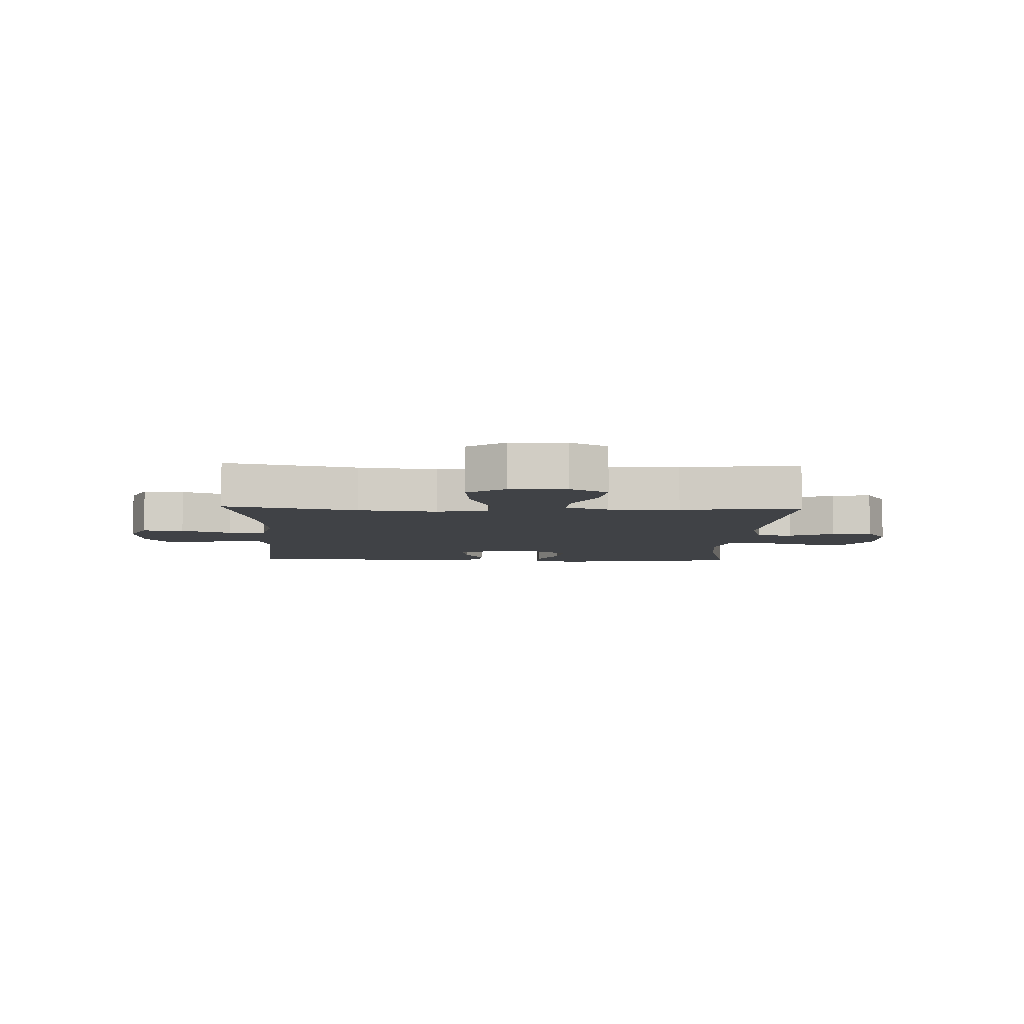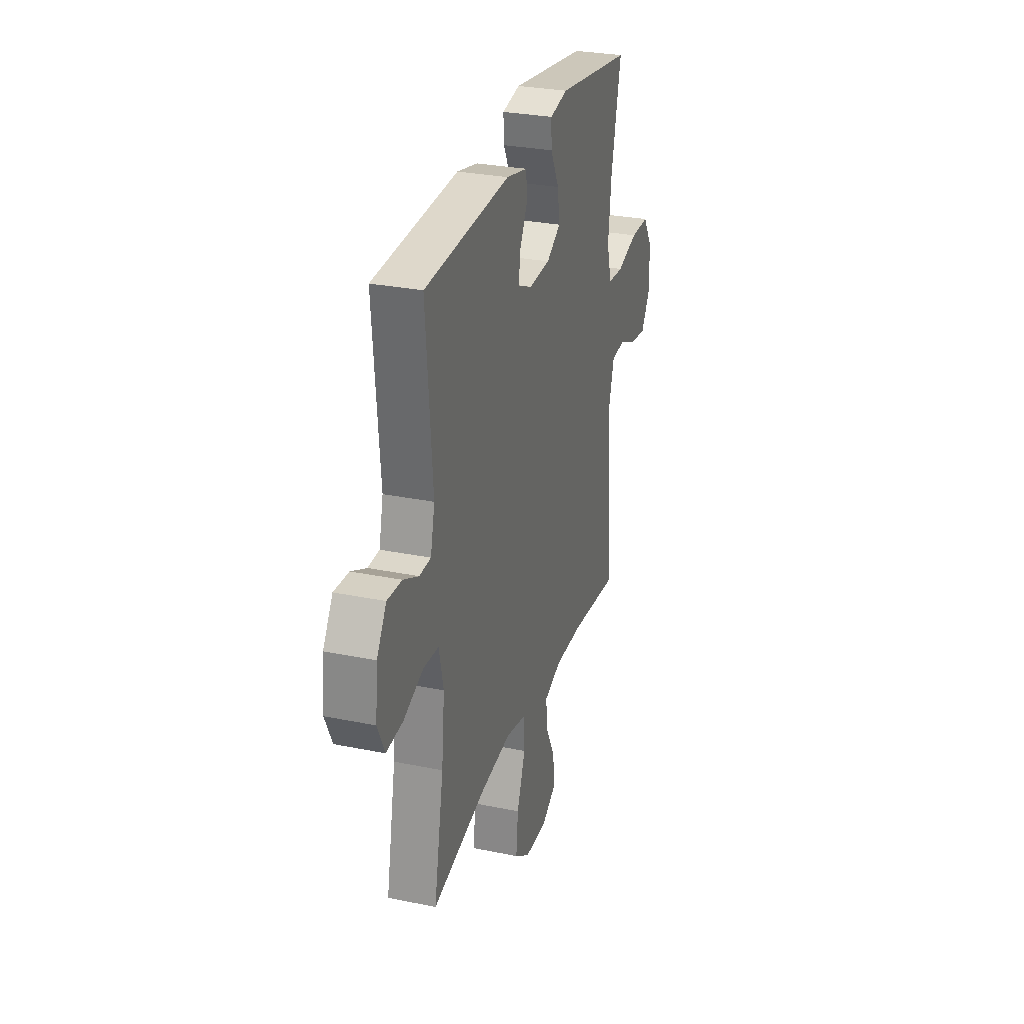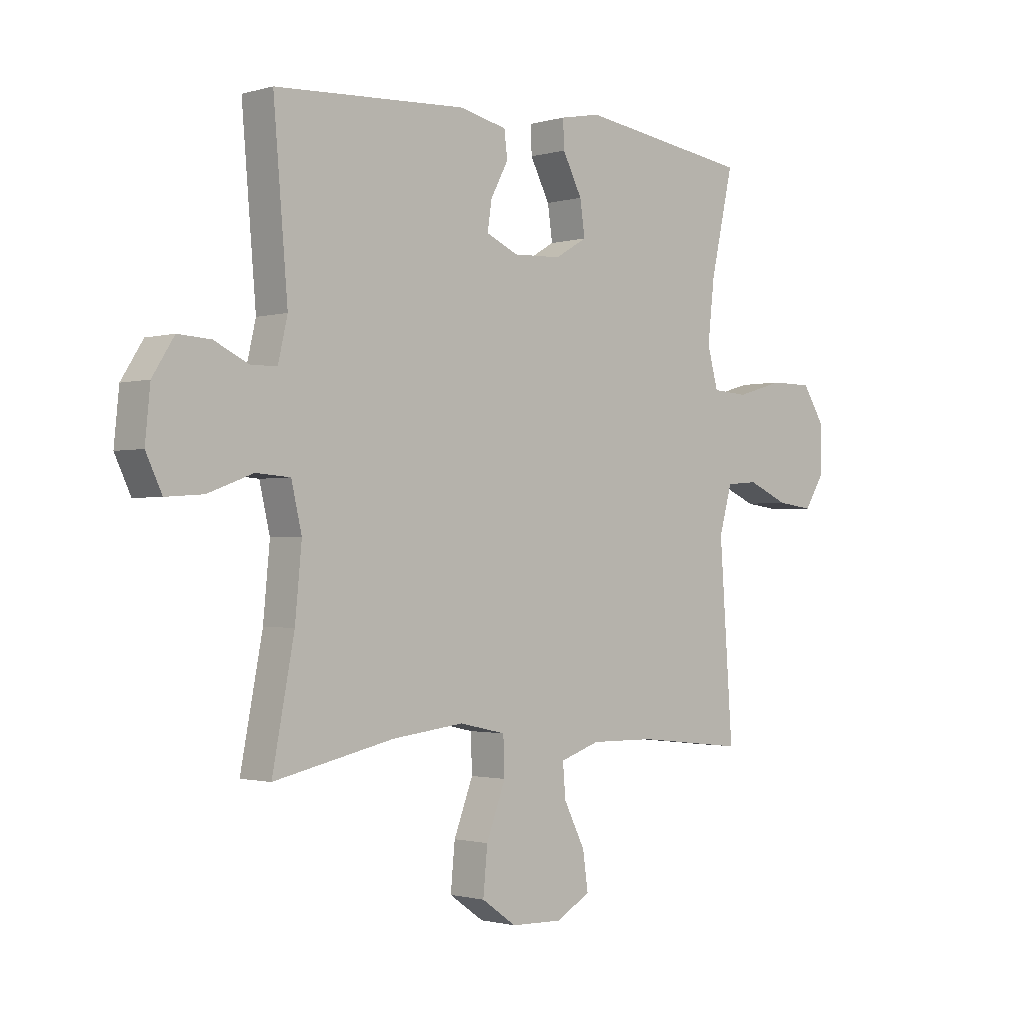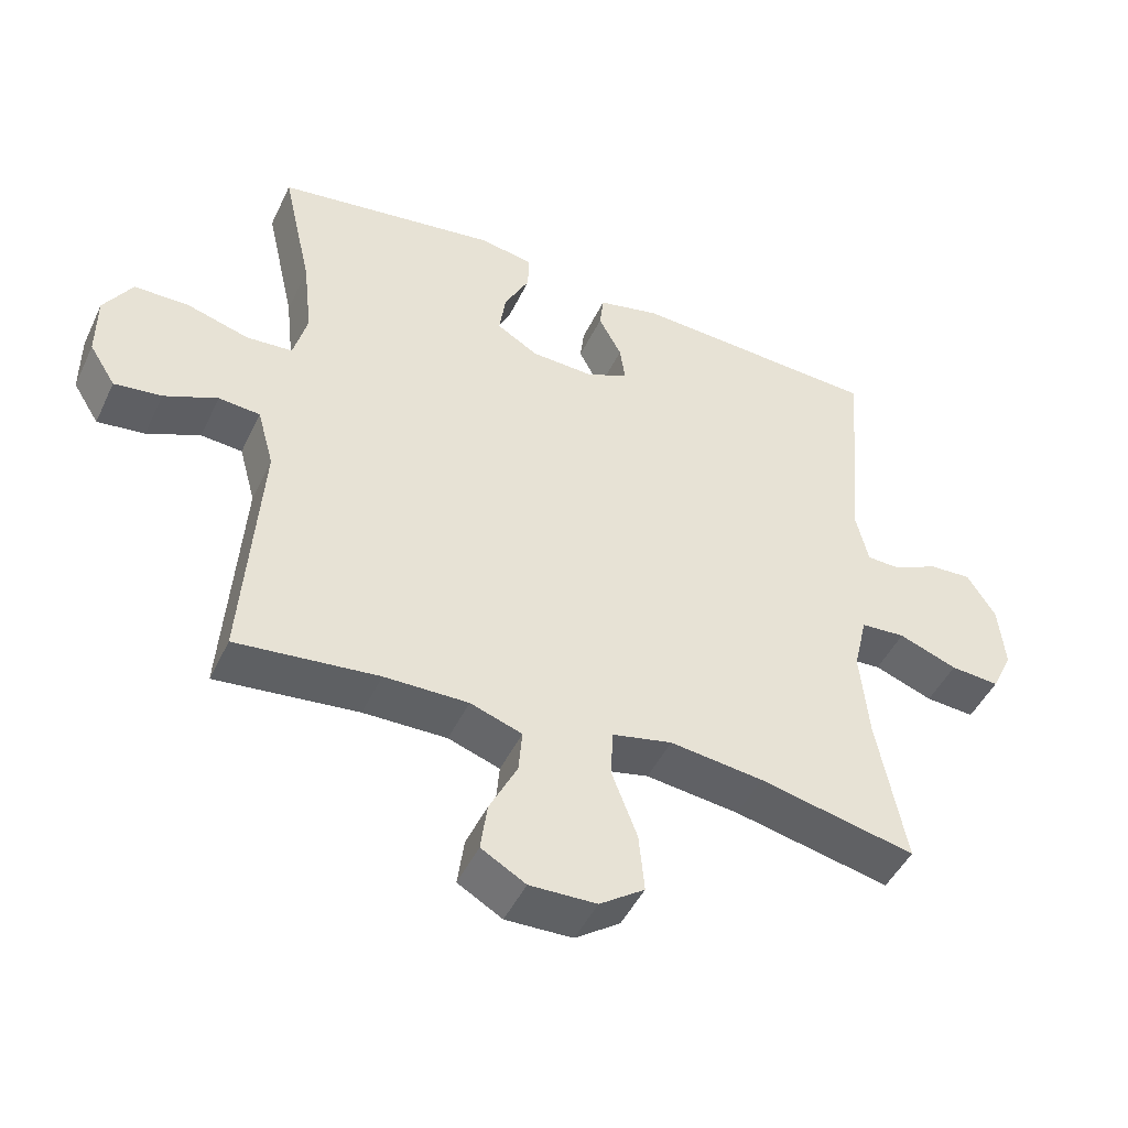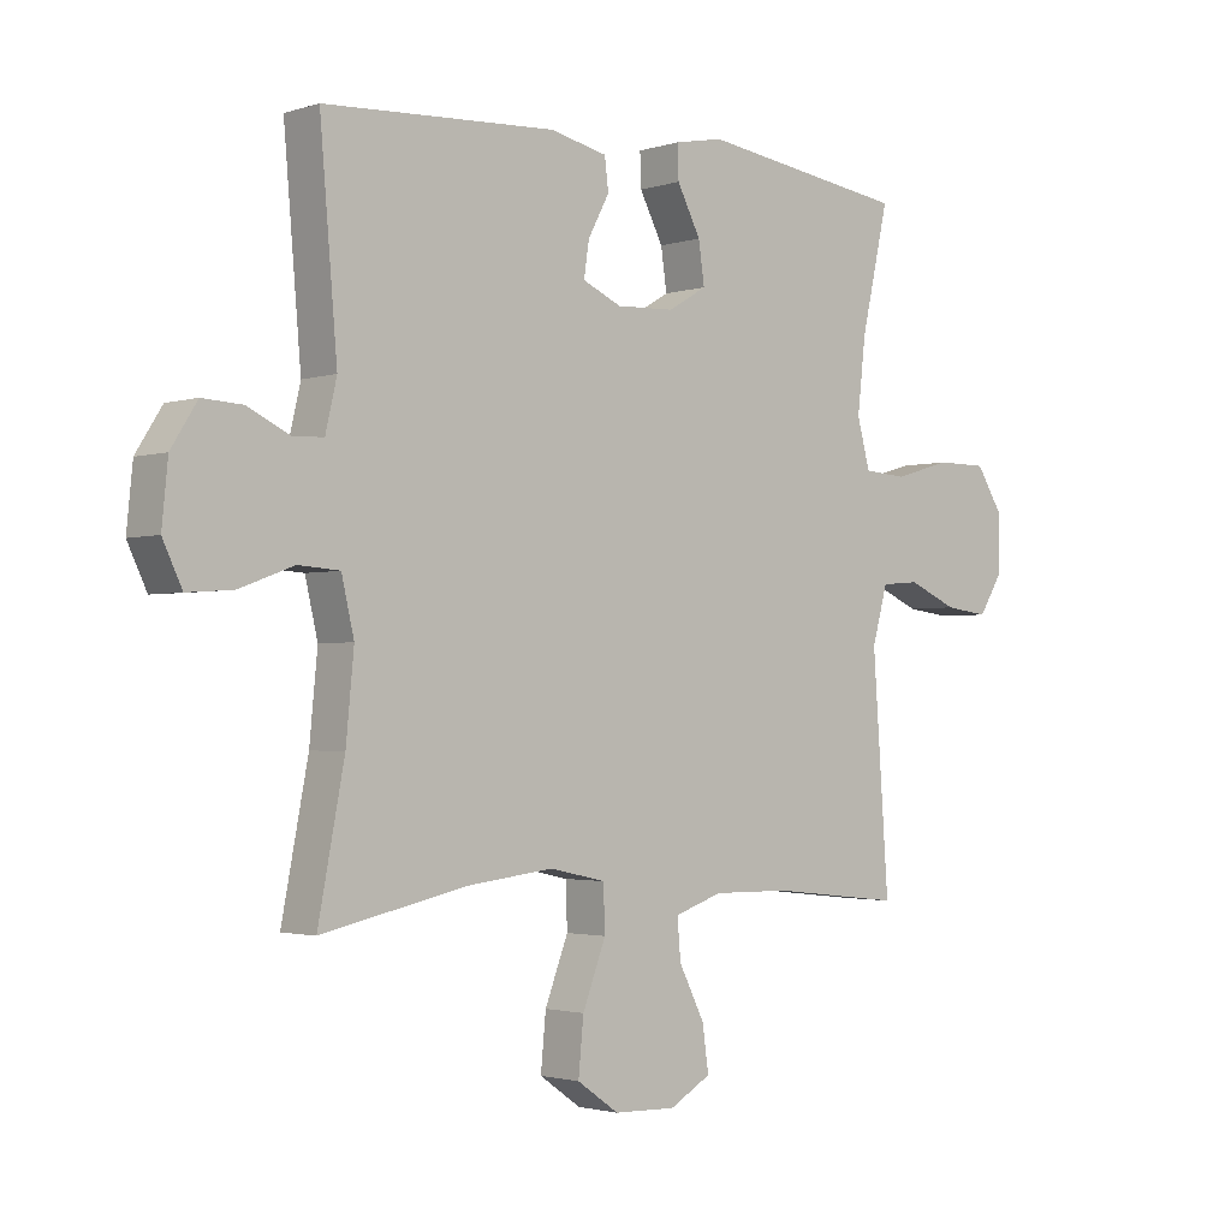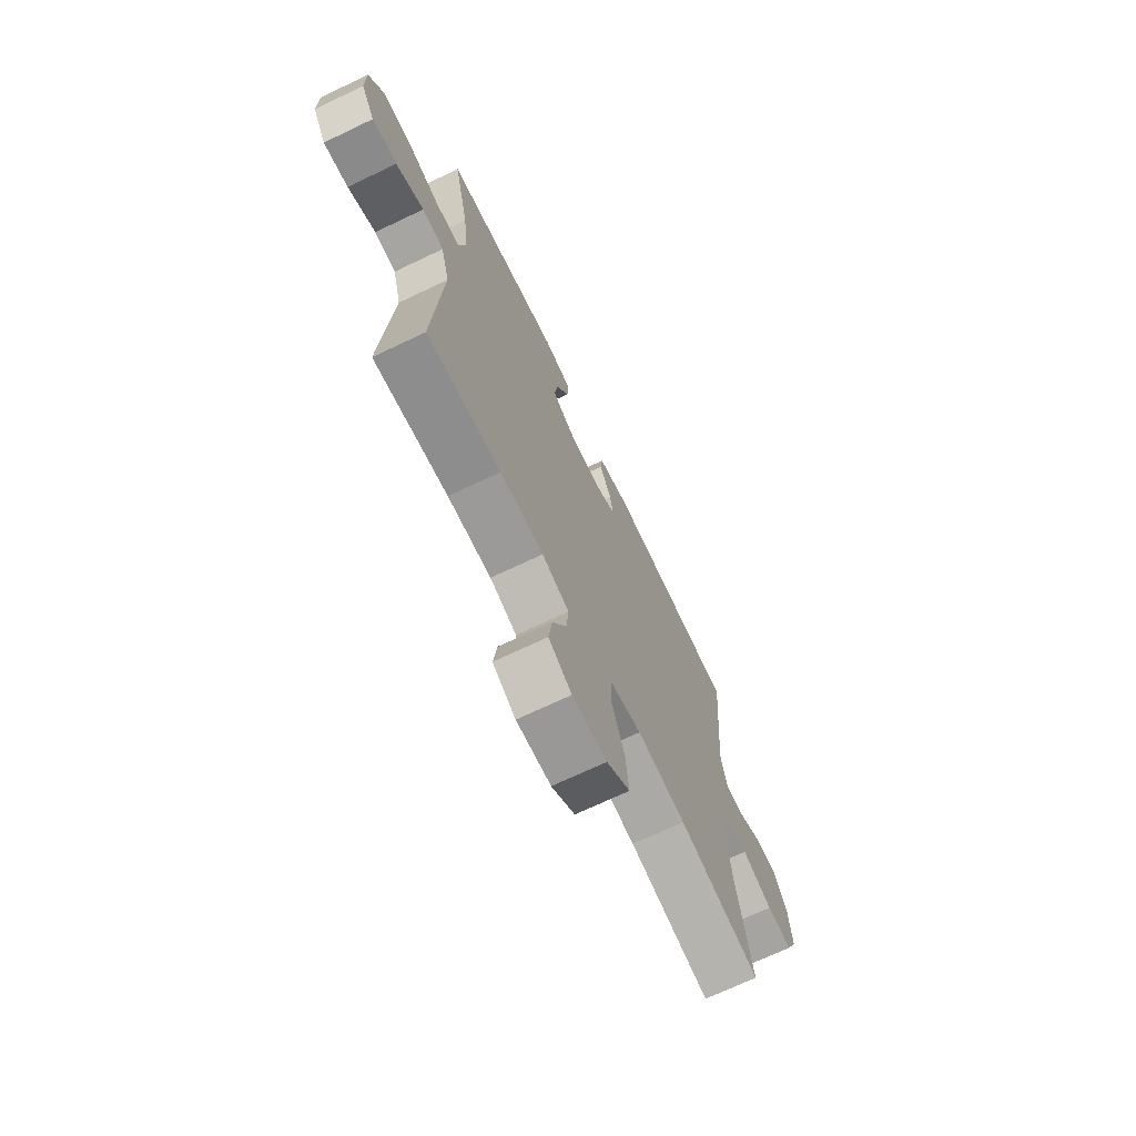
<metadata>
{"format":"obj","ext":"obj","renderer":"f3d","projection":"perspective","resolution":1024,"background":"white","views":[{"elev":-6.5,"azim":177.9,"up":"+Y"},{"elev":29.0,"azim":107.0,"up":"+Z"},{"elev":-1.4,"azim":136.2,"up":"+Z"},{"elev":-46.8,"azim":-24.5,"up":"+Z"},{"elev":-2.1,"azim":138.1,"up":"+Z"},{"elev":-69.9,"azim":-64.5,"up":"+Z"}]}
</metadata>
<code>
o path10092
v -0.2821 0.0375 -0.4569
v -0.1583 0.0375 -0.4554
v -0.08166 0.0375 -0.4816
v -0.08702 0.0375 -0.5454
v -0.128 0.0375 -0.6269
v -0.1378 0.0375 -0.6983
v -0.07188 0.0375 -0.7363
v 0.02684 0.0375 -0.7336
v 0.09341 0.0375 -0.6871
v 0.08509 0.0375 -0.6003
v 0.04802 0.0375 -0.5029
v 0.05051 0.0375 -0.4315
v 0.1397 0.0375 -0.412
v 0.2778 0.0375 -0.4288
v 0.5094 0.0375 -0.4794
v 0.4674 0.0375 -0.2593
v 0.4547 0.0375 -0.1275
v 0.4748 0.0375 -0.04149
v 0.5408 0.0375 -0.03679
v 0.6275 0.0375 -0.06921
v 0.7002 0.0375 -0.07452
v 0.7311 0.0375 -0.009304
v 0.7215 0.0375 0.08668
v 0.6798 0.0375 0.1529
v 0.6163 0.0375 0.1492
v 0.5495 0.0375 0.1171
v 0.4998 0.0375 0.1186
v 0.4817 0.0375 0.1968
v 0.5094 0.0375 0.5225
v 0.1394 0.0375 0.5417
v 0.04826 0.0375 0.5211
v 0.0422 0.0375 0.4708
v 0.07615 0.0375 0.407
v 0.0844 0.0375 0.3519
v 0.02235 0.0375 0.324
v -0.07005 0.0375 0.3278
v -0.1317 0.0375 0.3642
v -0.1223 0.0375 0.4297
v -0.08481 0.0375 0.5022
v -0.08291 0.0375 0.5555
v -0.1607 0.0375 0.5705
v -0.4923 0.0375 0.5225
v -0.4486 0.0375 0.3274
v -0.4355 0.0375 0.2106
v -0.4561 0.0375 0.1341
v -0.5247 0.0375 0.1293
v -0.6165 0.0375 0.1557
v -0.6974 0.0375 0.1552
v -0.7394 0.0375 0.08871
v -0.7396 0.0375 -0.00444
v -0.7011 0.0375 -0.06561
v -0.6311 0.0375 -0.05674
v -0.5522 0.0375 -0.02226
v -0.4909 0.0375 -0.02719
v -0.4665 0.0375 -0.1162
v -0.4923 0.0375 -0.4794
v -0.2821 -0.0375 -0.4569
v -0.1583 -0.0375 -0.4554
v -0.08166 -0.0375 -0.4816
v -0.08702 -0.0375 -0.5454
v -0.128 -0.0375 -0.6269
v -0.1378 -0.0375 -0.6983
v -0.07188 -0.0375 -0.7363
v 0.02684 -0.0375 -0.7336
v 0.09341 -0.0375 -0.6871
v 0.08509 -0.0375 -0.6003
v 0.04802 -0.0375 -0.5029
v 0.05051 -0.0375 -0.4315
v 0.1397 -0.0375 -0.412
v 0.2778 -0.0375 -0.4288
v 0.5094 -0.0375 -0.4794
v 0.4674 -0.0375 -0.2593
v 0.4547 -0.0375 -0.1275
v 0.4748 -0.0375 -0.04149
v 0.5408 -0.0375 -0.03679
v 0.6275 -0.0375 -0.06921
v 0.7002 -0.0375 -0.07452
v 0.7311 -0.0375 -0.009304
v 0.7215 -0.0375 0.08668
v 0.6798 -0.0375 0.1529
v 0.6163 -0.0375 0.1492
v 0.5495 -0.0375 0.1171
v 0.4998 -0.0375 0.1186
v 0.4817 -0.0375 0.1968
v 0.5094 -0.0375 0.5225
v 0.1394 -0.0375 0.5417
v 0.04826 -0.0375 0.5211
v 0.0422 -0.0375 0.4708
v 0.07615 -0.0375 0.407
v 0.0844 -0.0375 0.3519
v 0.02235 -0.0375 0.324
v -0.07005 -0.0375 0.3278
v -0.1317 -0.0375 0.3642
v -0.1223 -0.0375 0.4297
v -0.08481 -0.0375 0.5022
v -0.08291 -0.0375 0.5555
v -0.1607 -0.0375 0.5705
v -0.4923 -0.0375 0.5225
v -0.4486 -0.0375 0.3274
v -0.4355 -0.0375 0.2106
v -0.4561 -0.0375 0.1341
v -0.5247 -0.0375 0.1293
v -0.6165 -0.0375 0.1557
v -0.6974 -0.0375 0.1552
v -0.7394 -0.0375 0.08871
v -0.7396 -0.0375 -0.00444
v -0.7011 -0.0375 -0.06561
v -0.6311 -0.0375 -0.05674
v -0.5522 -0.0375 -0.02226
v -0.4909 -0.0375 -0.02719
v -0.4665 -0.0375 -0.1162
v -0.4923 -0.0375 -0.4794
v -0.7394 0.0375 0.08871
v -0.7396 0.0375 -0.00444
v -0.7011 0.0375 -0.06561
v -0.7011 0.0375 -0.06561
v -0.6974 0.0375 0.1552
v -0.6311 0.0375 -0.05674
v -0.6165 0.0375 0.1557
v -0.5522 0.0375 -0.02226
v -0.5247 0.0375 0.1293
v -0.4909 0.0375 -0.02719
v -0.4909 0.0375 -0.02719
v -0.4561 0.0375 0.1341
v -0.4561 0.0375 0.1341
v -0.4665 0.0375 -0.1162
v -0.4923 0.0375 0.5225
v -0.4923 0.0375 0.5225
v -0.4486 0.0375 0.3274
v -0.4923 0.0375 -0.4794
v -0.4923 0.0375 -0.4794
v -0.4355 0.0375 0.2106
v -0.2821 0.0375 -0.4569
v -0.1607 0.0375 0.5705
v -0.1583 0.0375 -0.4554
v -0.08291 0.0375 0.5555
v -0.08291 0.0375 0.5555
v -0.1317 0.0375 0.3642
v -0.1317 0.0375 0.3642
v -0.1223 0.0375 0.4297
v -0.08166 0.0375 -0.4816
v -0.08166 0.0375 -0.4816
v -0.128 0.0375 -0.6269
v -0.1378 0.0375 -0.6983
v -0.1378 0.0375 -0.6983
v -0.07188 0.0375 -0.7363
v -0.07005 0.0375 0.3278
v -0.08702 0.0375 -0.5454
v -0.08481 0.0375 0.5022
v 0.02684 0.0375 -0.7336
v 0.02235 0.0375 0.324
v 0.0844 0.0375 0.3519
v 0.0844 0.0375 0.3519
v 0.04802 0.0375 -0.5029
v 0.05051 0.0375 -0.4315
v 0.05051 0.0375 -0.4315
v 0.09341 0.0375 -0.6871
v 0.09341 0.0375 -0.6871
v 0.04826 0.0375 0.5211
v 0.04826 0.0375 0.5211
v 0.0422 0.0375 0.4708
v 0.07615 0.0375 0.407
v 0.08509 0.0375 -0.6003
v 0.1394 0.0375 0.5417
v 0.1397 0.0375 -0.412
v 0.2778 0.0375 -0.4288
v 0.5094 0.0375 0.5225
v 0.5094 0.0375 0.5225
v 0.4547 0.0375 -0.1275
v 0.4748 0.0375 -0.04149
v 0.4748 0.0375 -0.04149
v 0.4674 0.0375 -0.2593
v 0.4998 0.0375 0.1186
v 0.4998 0.0375 0.1186
v 0.4817 0.0375 0.1968
v 0.5408 0.0375 -0.03679
v 0.5094 0.0375 -0.4794
v 0.5094 0.0375 -0.4794
v 0.5495 0.0375 0.1171
v 0.6275 0.0375 -0.06921
v 0.6163 0.0375 0.1492
v 0.6798 0.0375 0.1529
v 0.6798 0.0375 0.1529
v 0.7002 0.0375 -0.07452
v 0.7002 0.0375 -0.07452
v 0.7215 0.0375 0.08668
v 0.7311 0.0375 -0.009304
v -0.7394 -0.0375 0.08871
v -0.7396 -0.0375 -0.00444
v -0.7011 -0.0375 -0.06561
v -0.7011 -0.0375 -0.06561
v -0.6974 -0.0375 0.1552
v -0.6311 -0.0375 -0.05674
v -0.6165 -0.0375 0.1557
v -0.5522 -0.0375 -0.02226
v -0.5247 -0.0375 0.1293
v -0.4909 -0.0375 -0.02719
v -0.4909 -0.0375 -0.02719
v -0.4561 -0.0375 0.1341
v -0.4561 -0.0375 0.1341
v -0.4665 -0.0375 -0.1162
v -0.4923 -0.0375 0.5225
v -0.4923 -0.0375 0.5225
v -0.4486 -0.0375 0.3274
v -0.4923 -0.0375 -0.4794
v -0.4923 -0.0375 -0.4794
v -0.4355 -0.0375 0.2106
v -0.2821 -0.0375 -0.4569
v -0.1607 -0.0375 0.5705
v -0.1583 -0.0375 -0.4554
v -0.08291 -0.0375 0.5555
v -0.08291 -0.0375 0.5555
v -0.1317 -0.0375 0.3642
v -0.1317 -0.0375 0.3642
v -0.1223 -0.0375 0.4297
v -0.08166 -0.0375 -0.4816
v -0.08166 -0.0375 -0.4816
v -0.128 -0.0375 -0.6269
v -0.1378 -0.0375 -0.6983
v -0.1378 -0.0375 -0.6983
v -0.07188 -0.0375 -0.7363
v -0.07005 -0.0375 0.3278
v -0.08702 -0.0375 -0.5454
v -0.08481 -0.0375 0.5022
v 0.02684 -0.0375 -0.7336
v 0.02235 -0.0375 0.324
v 0.0844 -0.0375 0.3519
v 0.0844 -0.0375 0.3519
v 0.04802 -0.0375 -0.5029
v 0.05051 -0.0375 -0.4315
v 0.05051 -0.0375 -0.4315
v 0.09341 -0.0375 -0.6871
v 0.09341 -0.0375 -0.6871
v 0.04826 -0.0375 0.5211
v 0.04826 -0.0375 0.5211
v 0.0422 -0.0375 0.4708
v 0.07615 -0.0375 0.407
v 0.08509 -0.0375 -0.6003
v 0.1394 -0.0375 0.5417
v 0.1397 -0.0375 -0.412
v 0.2778 -0.0375 -0.4288
v 0.5094 -0.0375 0.5225
v 0.5094 -0.0375 0.5225
v 0.4547 -0.0375 -0.1275
v 0.4748 -0.0375 -0.04149
v 0.4748 -0.0375 -0.04149
v 0.4674 -0.0375 -0.2593
v 0.4998 -0.0375 0.1186
v 0.4998 -0.0375 0.1186
v 0.4817 -0.0375 0.1968
v 0.5408 -0.0375 -0.03679
v 0.5094 -0.0375 -0.4794
v 0.5094 -0.0375 -0.4794
v 0.5495 -0.0375 0.1171
v 0.6275 -0.0375 -0.06921
v 0.6163 -0.0375 0.1492
v 0.6798 -0.0375 0.1529
v 0.6798 -0.0375 0.1529
v 0.7002 -0.0375 -0.07452
v 0.7002 -0.0375 -0.07452
v 0.7215 -0.0375 0.08668
v 0.7311 -0.0375 -0.009304
f 229 216 223
f 222 201 230
f 218 238 223
f 189 193 188
f 224 209 215
f 226 244 245
f 248 245 251
f 218 221 225
f 254 255 261
f 213 207 222
f 262 255 259
f 216 230 210
f 194 193 195
f 239 227 242
f 239 237 227
f 251 255 254
f 237 239 236
f 222 230 226
f 193 189 190
f 209 204 215
f 204 209 202
f 229 223 238
f 210 201 208
f 221 218 219
f 230 216 229
f 236 239 234
f 199 197 201
f 247 241 252
f 208 201 205
f 193 194 188
f 226 230 240
f 261 255 262
f 244 240 241
f 222 199 201
f 238 218 225
f 194 195 196
f 199 222 207
f 226 240 244
f 196 197 199
f 250 227 248
f 215 204 213
f 256 261 257
f 254 261 256
f 248 251 254
f 211 209 224
f 242 227 250
f 207 213 204
f 238 225 232
f 197 196 195
f 192 188 194
f 210 230 201
f 227 245 248
f 226 245 227
f 244 241 247
f 49 50 106 105
f 50 116 191 106
f 48 49 105 104
f 51 52 108 107
f 47 48 104 103
f 52 53 109 108
f 46 47 103 102
f 53 123 198 109
f 125 46 102 200
f 54 55 111 110
f 128 43 99 203
f 55 131 206 111
f 44 45 101 100
f 43 44 100 99
f 56 1 57 112
f 41 42 98 97
f 1 2 58 57
f 137 41 97 212
f 139 38 94 214
f 2 142 217 58
f 5 145 220 61
f 6 7 63 62
f 36 37 93 92
f 4 5 61 60
f 39 40 96 95
f 38 39 95 94
f 3 4 60 59
f 7 8 64 63
f 35 36 92 91
f 153 35 91 228
f 11 156 231 67
f 8 158 233 64
f 160 32 88 235
f 32 33 89 88
f 10 11 67 66
f 9 10 66 65
f 30 31 87 86
f 12 13 69 68
f 33 34 90 89
f 13 14 70 69
f 168 30 86 243
f 17 171 246 73
f 16 17 73 72
f 174 28 84 249
f 18 19 75 74
f 178 16 72 253
f 14 15 71 70
f 26 27 83 82
f 28 29 85 84
f 19 20 76 75
f 25 26 82 81
f 183 25 81 258
f 20 185 260 76
f 23 24 80 79
f 22 23 79 78
f 21 22 78 77
f 154 148 141
f 147 155 126
f 143 148 163
f 114 113 118
f 149 140 134
f 151 170 169
f 173 176 170
f 143 150 146
f 179 186 180
f 138 147 132
f 187 184 180
f 141 135 155
f 119 120 118
f 164 167 152
f 164 152 162
f 176 179 180
f 162 161 164
f 147 151 155
f 118 115 114
f 134 140 129
f 129 127 134
f 154 163 148
f 135 133 126
f 146 144 143
f 155 154 141
f 161 159 164
f 124 126 122
f 172 177 166
f 133 130 126
f 118 113 119
f 151 165 155
f 186 187 180
f 169 166 165
f 147 126 124
f 163 150 143
f 119 121 120
f 124 132 147
f 151 169 165
f 121 124 122
f 175 173 152
f 140 138 129
f 181 182 186
f 179 181 186
f 173 179 176
f 136 149 134
f 167 175 152
f 132 129 138
f 163 157 150
f 122 120 121
f 117 119 113
f 135 126 155
f 152 173 170
f 151 152 170
f 169 172 166

</code>
